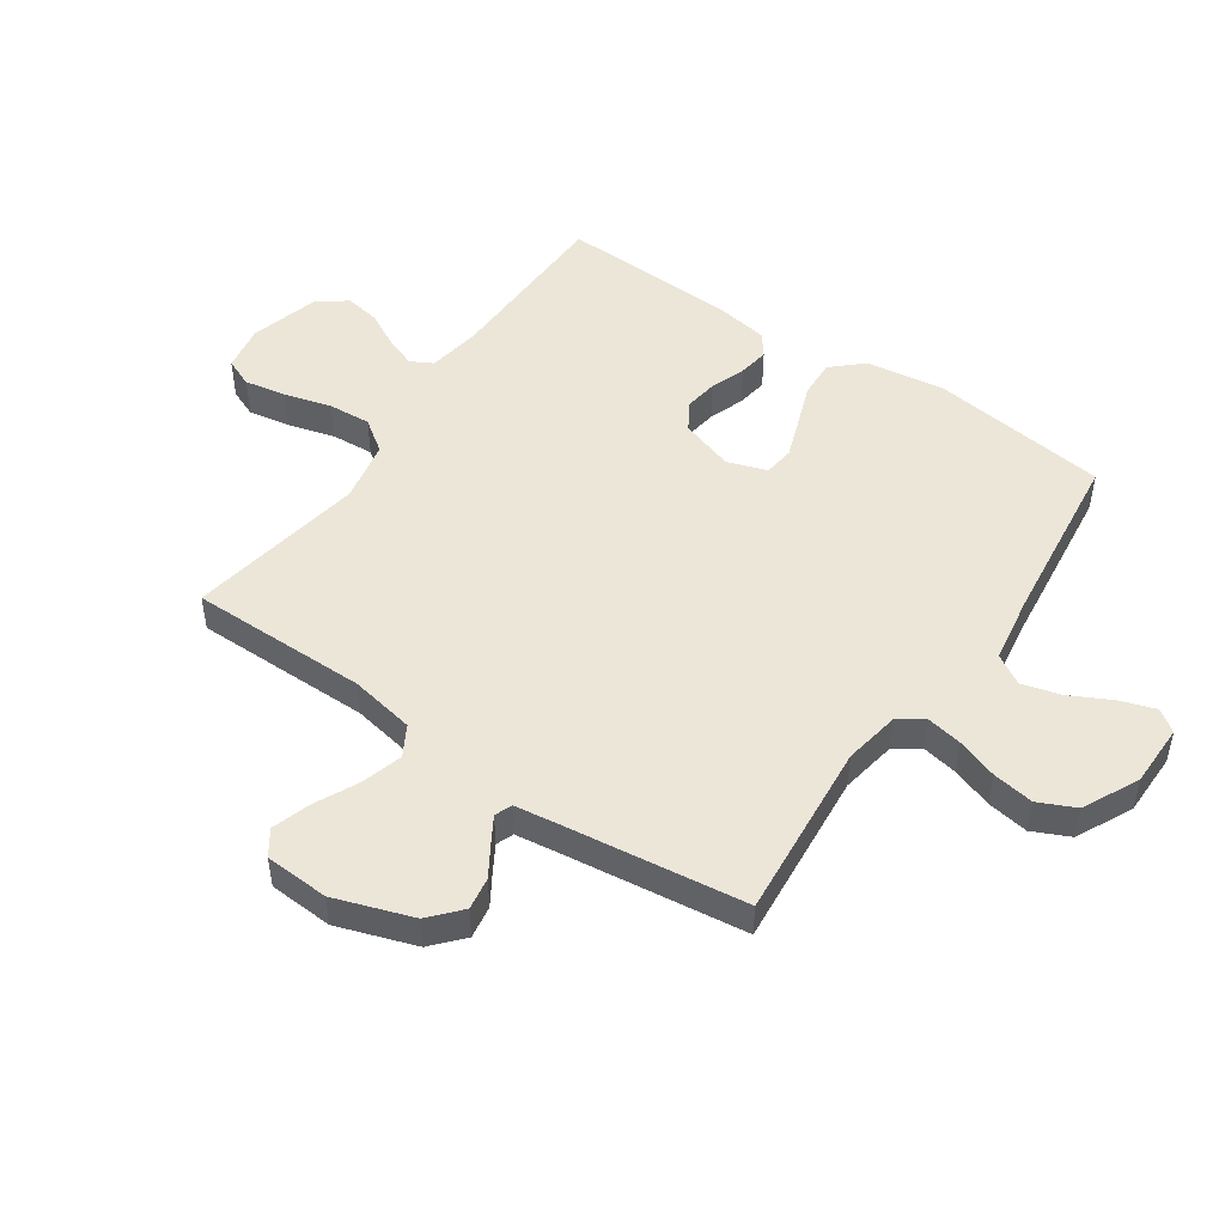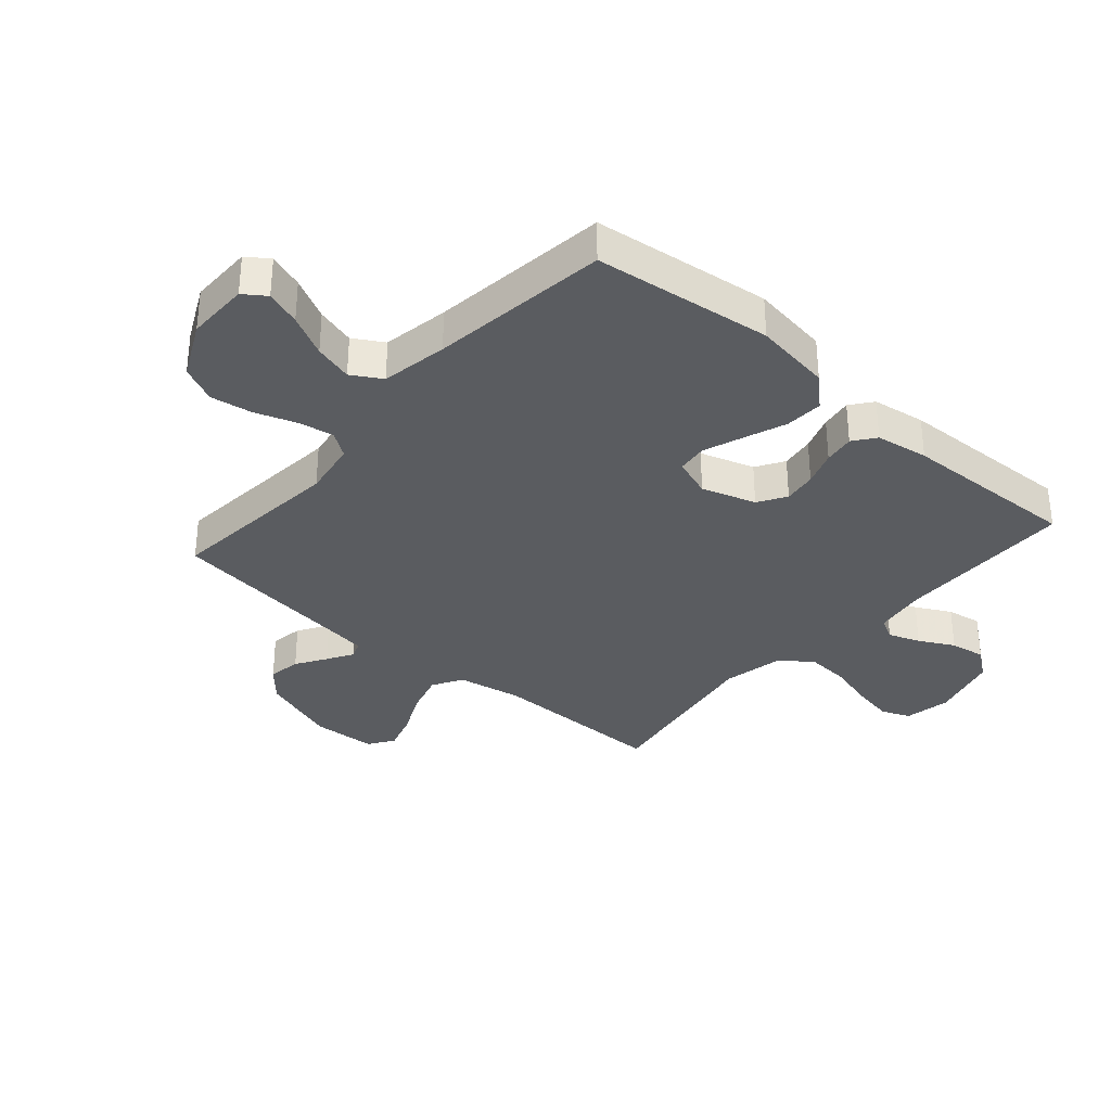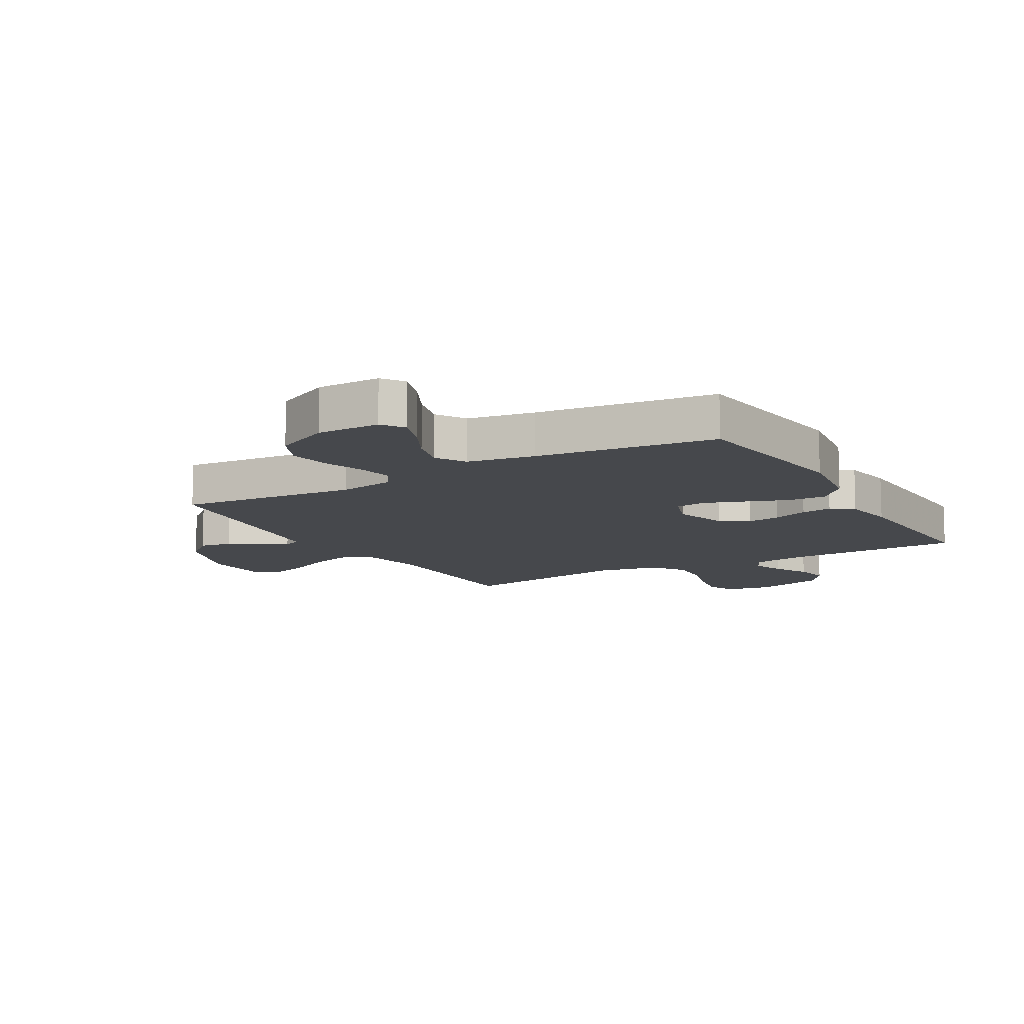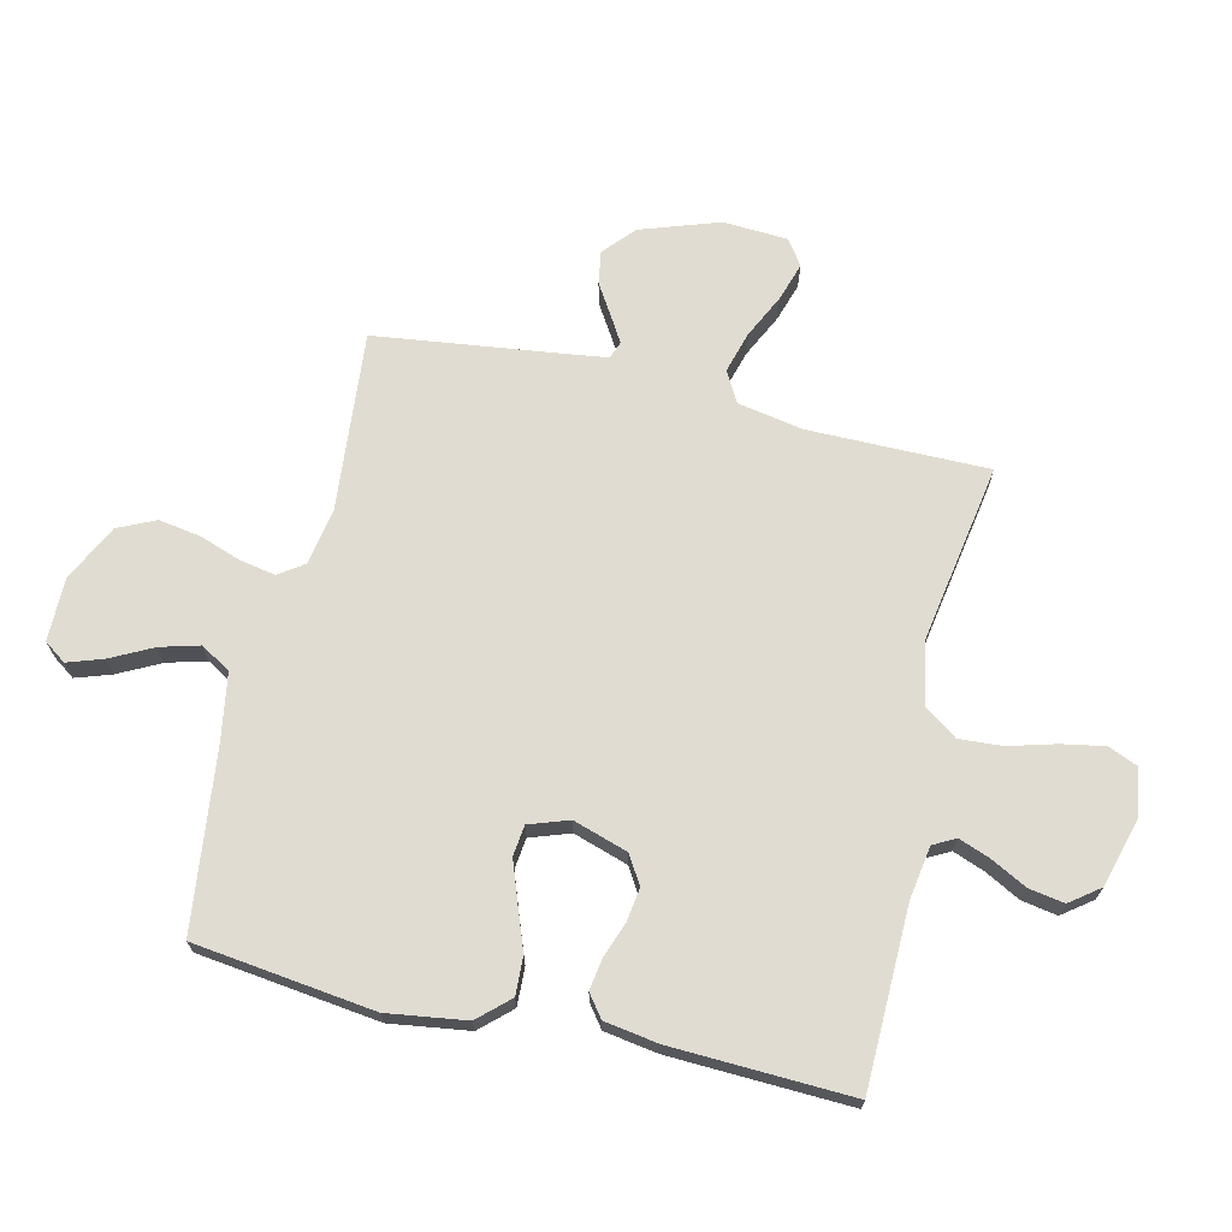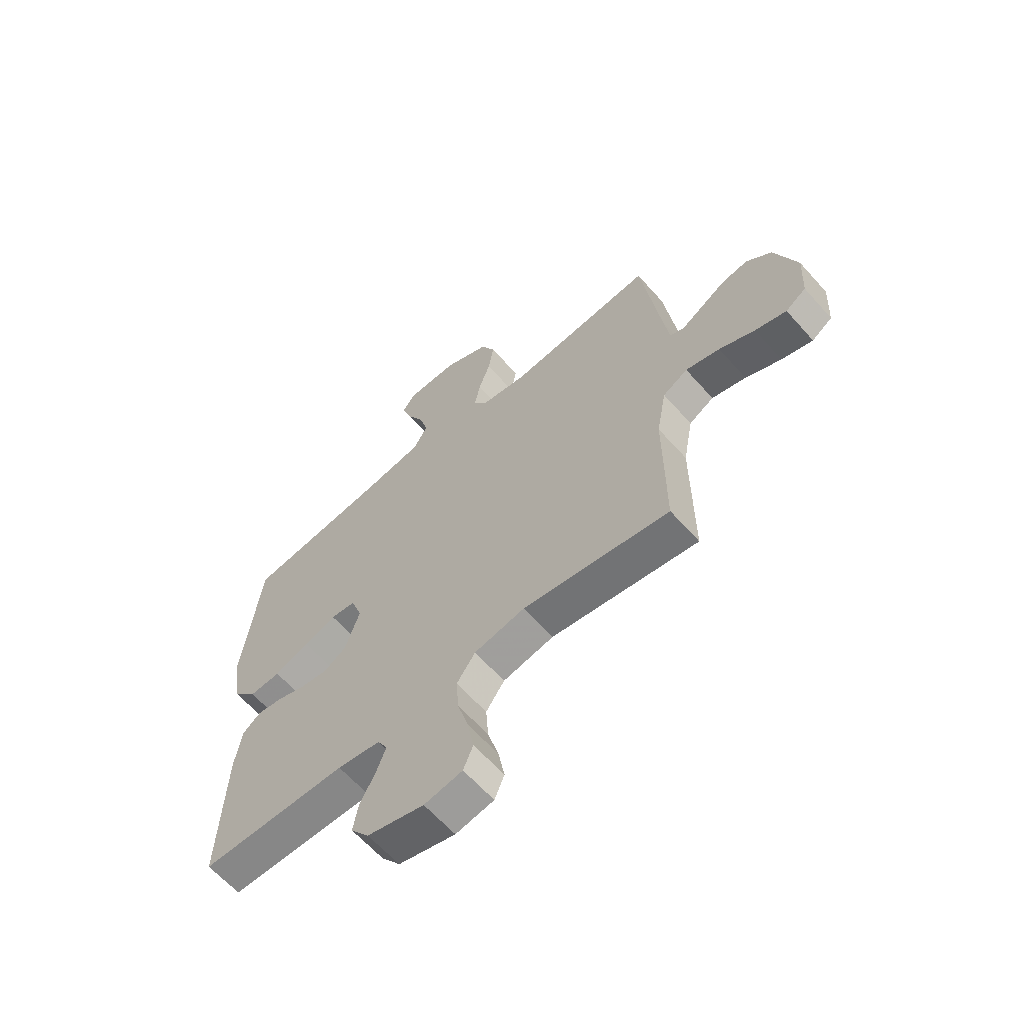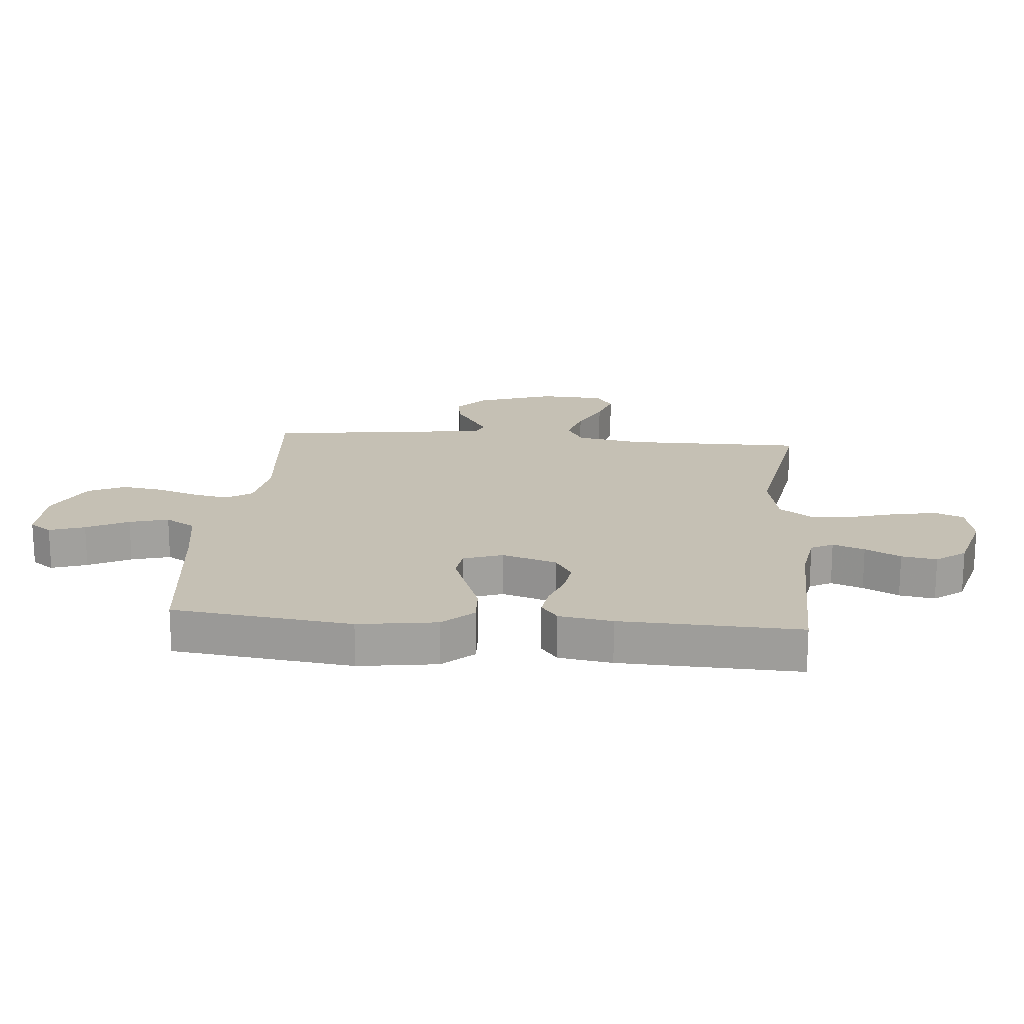
<metadata>
{"format":"obj","ext":"obj","renderer":"f3d","projection":"perspective","resolution":1024,"background":"white","views":[{"elev":49.0,"azim":-55.4,"up":"+Y"},{"elev":-33.6,"azim":48.8,"up":"+Y"},{"elev":-11.2,"azim":30.1,"up":"+Y"},{"elev":69.3,"azim":103.3,"up":"+Y"},{"elev":-63.1,"azim":-138.4,"up":"+Z"},{"elev":18.2,"azim":95.0,"up":"+Y"}]}
</metadata>
<code>
v -0.5 0.07 -0.5
v -0.499 0.07 -0.2
v -0.519 0.07 -0.091
v -0.57 0.07 -0.062
v -0.64 0.07 -0.082
v -0.713 0.07 -0.117
v -0.777 0.07 -0.137
v -0.819 0.07 -0.108
v -0.825 0.07 0
v -0.78 0.07 0.131
v -0.728 0.07 0.177
v -0.673 0.07 0.168
v -0.622 0.07 0.136
v -0.579 0.07 0.11
v -0.55 0.07 0.121
v -0.539 0.07 0.2
v -0.5 0.07 0.5
v -0.2 0.07 0.472
v -0.106 0.07 0.488
v -0.077 0.07 0.53
v -0.088 0.07 0.59
v -0.112 0.07 0.659
v -0.123 0.07 0.729
v -0.094 0.07 0.791
v 0 0.07 0.837
v 0.106 0.07 0.837
v 0.132 0.07 0.8
v 0.112 0.07 0.741
v 0.076 0.07 0.671
v 0.058 0.07 0.606
v 0.088 0.07 0.556
v 0.2 0.07 0.537
v 0.5 0.07 0.5
v 0.537 0.07 0.2
v 0.518 0.07 0.069
v 0.471 0.07 0.018
v 0.407 0.07 0.021
v 0.335 0.07 0.048
v 0.269 0.07 0.072
v 0.218 0.07 0.066
v 0.195 0.07 0
v 0.224 0.07 -0.091
v 0.271 0.07 -0.12
v 0.327 0.07 -0.112
v 0.386 0.07 -0.091
v 0.438 0.07 -0.083
v 0.475 0.07 -0.111
v 0.489 0.07 -0.2
v 0.5 0.07 -0.5
v 0.2 0.07 -0.505
v 0.112 0.07 -0.519
v 0.092 0.07 -0.556
v 0.112 0.07 -0.609
v 0.143 0.07 -0.668
v 0.153 0.07 -0.727
v 0.116 0.07 -0.776
v 0 0.07 -0.808
v -0.078 0.07 -0.794
v -0.098 0.07 -0.746
v -0.085 0.07 -0.675
v -0.063 0.07 -0.597
v -0.058 0.07 -0.525
v -0.096 0.07 -0.471
v -0.2 0.07 -0.45
v -0.5 0 -0.5
v -0.499 0 -0.2
v -0.519 0 -0.091
v -0.57 0 -0.062
v -0.64 0 -0.082
v -0.713 0 -0.117
v -0.777 0 -0.137
v -0.819 0 -0.108
v -0.825 0 0
v -0.78 0 0.131
v -0.728 0 0.177
v -0.673 0 0.168
v -0.622 0 0.136
v -0.579 0 0.11
v -0.55 0 0.121
v -0.539 0 0.2
v -0.5 0 0.5
v -0.2 0 0.472
v -0.106 0 0.488
v -0.077 0 0.53
v -0.088 0 0.59
v -0.112 0 0.659
v -0.123 0 0.729
v -0.094 0 0.791
v 0 0 0.837
v 0.106 0 0.837
v 0.132 0 0.8
v 0.112 0 0.741
v 0.076 0 0.671
v 0.058 0 0.606
v 0.088 0 0.556
v 0.2 0 0.537
v 0.5 0 0.5
v 0.537 0 0.2
v 0.518 0 0.069
v 0.471 0 0.018
v 0.407 0 0.021
v 0.335 0 0.048
v 0.269 0 0.072
v 0.218 0 0.066
v 0.195 0 0
v 0.224 0 -0.091
v 0.271 0 -0.12
v 0.327 0 -0.112
v 0.386 0 -0.091
v 0.438 0 -0.083
v 0.475 0 -0.111
v 0.489 0 -0.2
v 0.5 0 -0.5
v 0.2 0 -0.505
v 0.112 0 -0.519
v 0.092 0 -0.556
v 0.112 0 -0.609
v 0.143 0 -0.668
v 0.153 0 -0.727
v 0.116 0 -0.776
v 0 0 -0.808
v -0.078 0 -0.794
v -0.098 0 -0.746
v -0.085 0 -0.675
v -0.063 0 -0.597
v -0.058 0 -0.525
v -0.096 0 -0.471
v -0.2 0 -0.45
f 59 60 61
f 58 59 61
f 57 58 61
f 56 57 61
f 55 56 61
f 54 55 61
f 53 54 61
f 52 53 61 62
f 51 52 62 63
f 48 49 50
f 47 48 50
f 46 47 50
f 45 46 50
f 44 45 50
f 50 51 63
f 44 50 63
f 43 44 63
f 36 37 38
f 35 36 38
f 34 35 38
f 33 34 38
f 32 33 38
f 31 32 38 39
f 30 31 39 40
f 27 28 29
f 26 27 29
f 25 26 29
f 24 25 29
f 23 24 29
f 22 23 29
f 21 22 29
f 20 21 29 30
f 30 40 41
f 20 30 41
f 19 20 41
f 16 17 18
f 19 41 42
f 18 19 42
f 16 18 42
f 15 16 42
f 11 12 13
f 10 11 13
f 9 10 13
f 8 9 13
f 7 8 13
f 6 7 13
f 5 6 13
f 4 5 13 14
f 64 1 2
f 64 2 3
f 63 64 3
f 43 63 3
f 15 42 43
f 14 15 43
f 4 14 43
f 3 4 43
f 125 124 123
f 125 123 122
f 125 122 121
f 125 121 120
f 125 120 119
f 125 119 118
f 125 118 117
f 126 125 117 116
f 127 126 116 115
f 114 113 112
f 114 112 111
f 114 111 110
f 114 110 109
f 114 109 108
f 127 115 114
f 127 114 108
f 127 108 107
f 102 101 100
f 102 100 99
f 102 99 98
f 102 98 97
f 102 97 96
f 103 102 96 95
f 104 103 95 94
f 93 92 91
f 93 91 90
f 93 90 89
f 93 89 88
f 93 88 87
f 93 87 86
f 93 86 85
f 94 93 85 84
f 105 104 94
f 105 94 84
f 105 84 83
f 82 81 80
f 106 105 83
f 106 83 82
f 106 82 80
f 106 80 79
f 77 76 75
f 77 75 74
f 77 74 73
f 77 73 72
f 77 72 71
f 77 71 70
f 77 70 69
f 78 77 69 68
f 66 65 128
f 67 66 128
f 67 128 127
f 67 127 107
f 107 106 79
f 107 79 78
f 107 78 68
f 107 68 67
f 1 65 66 2
f 2 66 67 3
f 3 67 68 4
f 4 68 69 5
f 5 69 70 6
f 6 70 71 7
f 7 71 72 8
f 8 72 73 9
f 9 73 74 10
f 10 74 75 11
f 11 75 76 12
f 12 76 77 13
f 13 77 78 14
f 14 78 79 15
f 15 79 80 16
f 16 80 81 17
f 17 81 82 18
f 18 82 83 19
f 19 83 84 20
f 20 84 85 21
f 21 85 86 22
f 22 86 87 23
f 23 87 88 24
f 24 88 89 25
f 25 89 90 26
f 26 90 91 27
f 27 91 92 28
f 28 92 93 29
f 29 93 94 30
f 30 94 95 31
f 31 95 96 32
f 32 96 97 33
f 33 97 98 34
f 34 98 99 35
f 35 99 100 36
f 36 100 101 37
f 37 101 102 38
f 38 102 103 39
f 39 103 104 40
f 40 104 105 41
f 41 105 106 42
f 42 106 107 43
f 43 107 108 44
f 44 108 109 45
f 45 109 110 46
f 46 110 111 47
f 47 111 112 48
f 48 112 113 49
f 49 113 114 50
f 50 114 115 51
f 51 115 116 52
f 52 116 117 53
f 53 117 118 54
f 54 118 119 55
f 55 119 120 56
f 56 120 121 57
f 57 121 122 58
f 58 122 123 59
f 59 123 124 60
f 60 124 125 61
f 61 125 126 62
f 62 126 127 63
f 63 127 128 64
f 64 128 65 1

</code>
